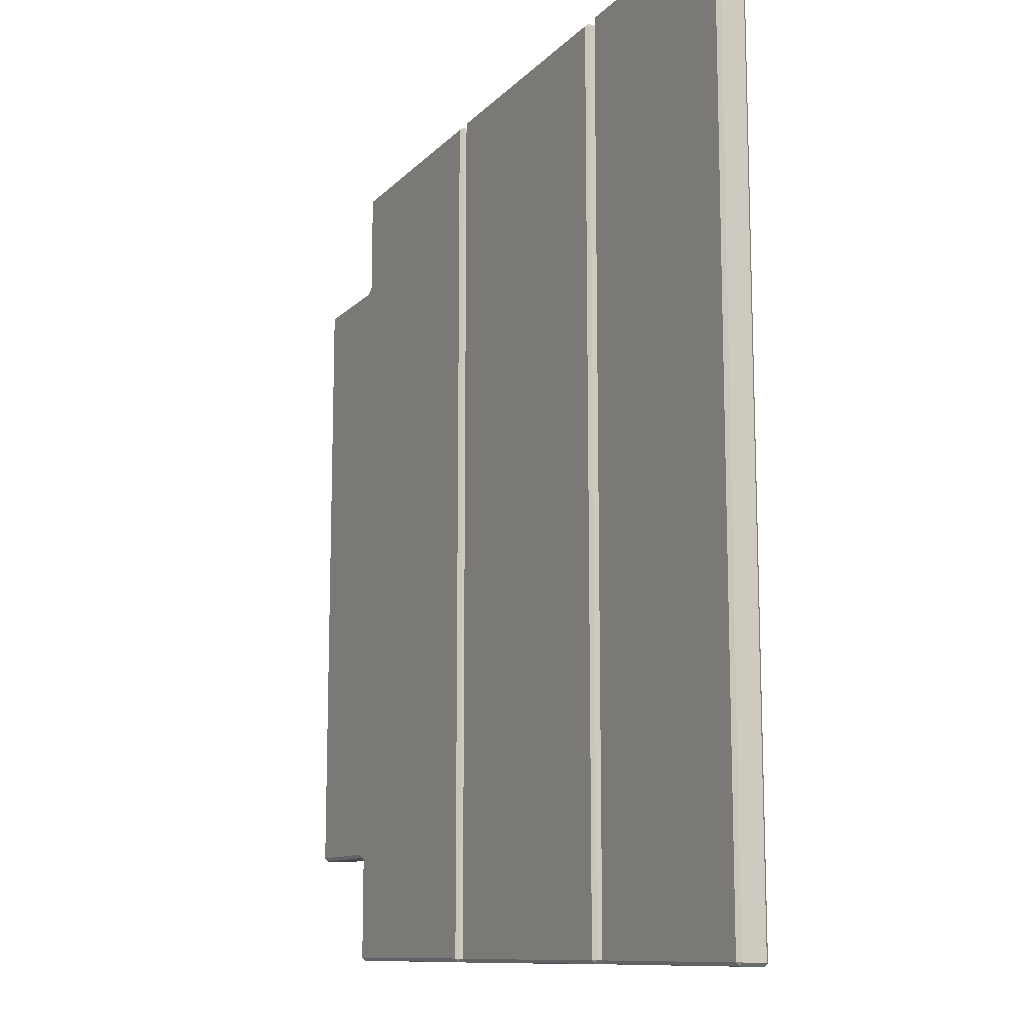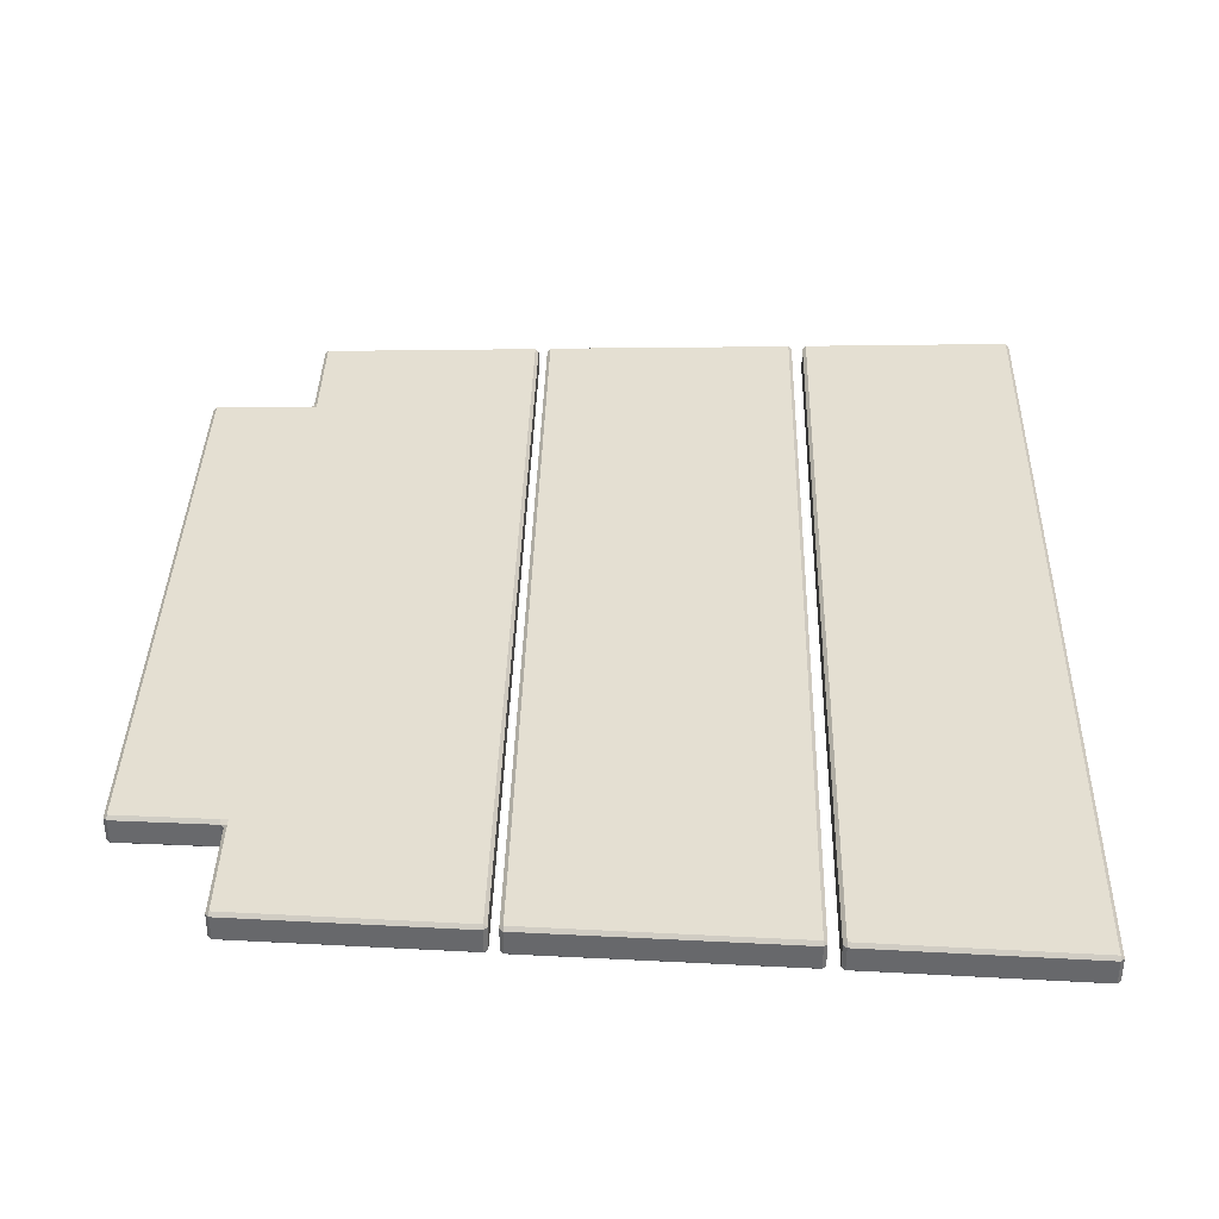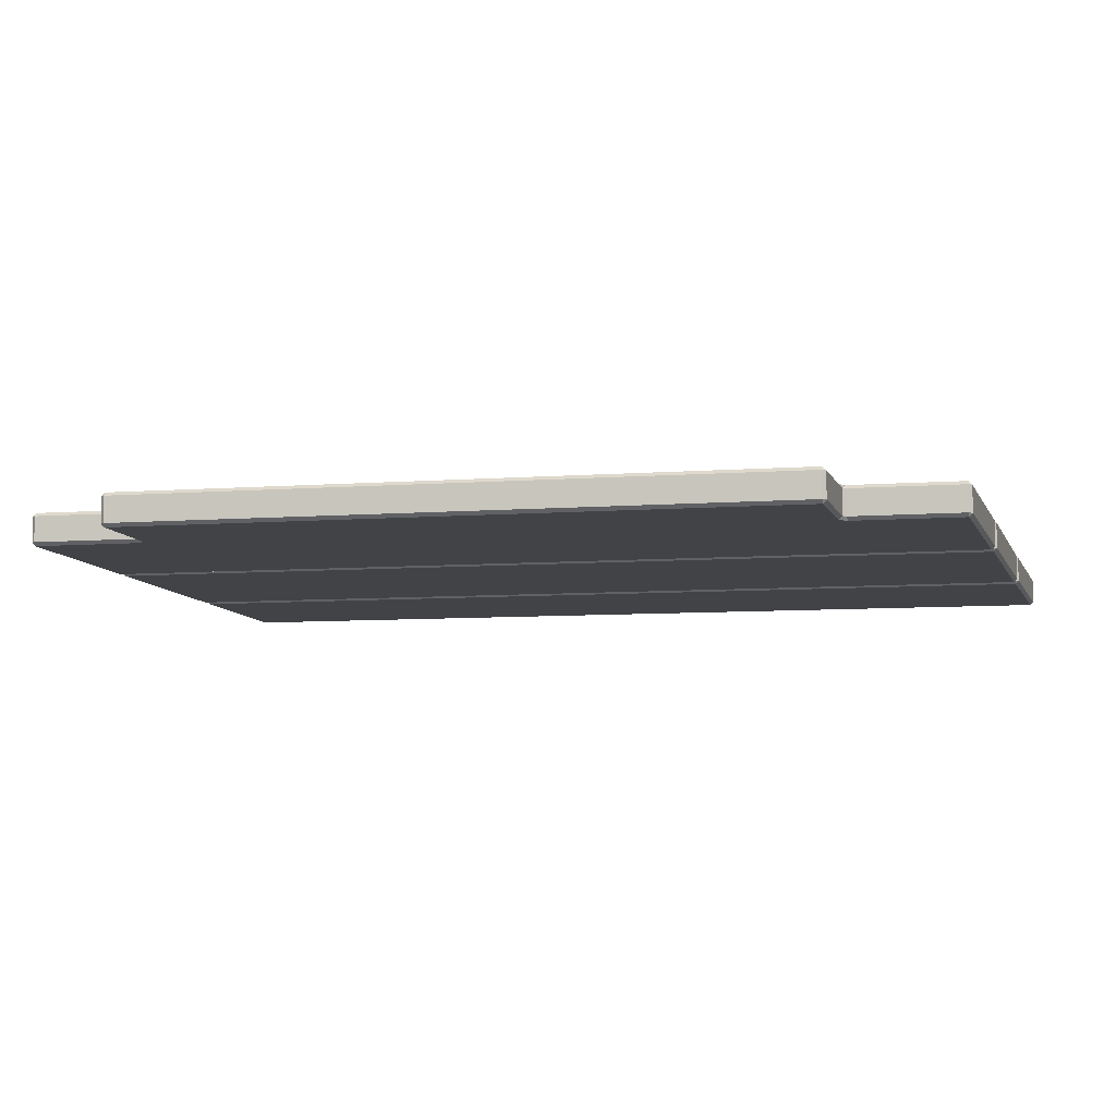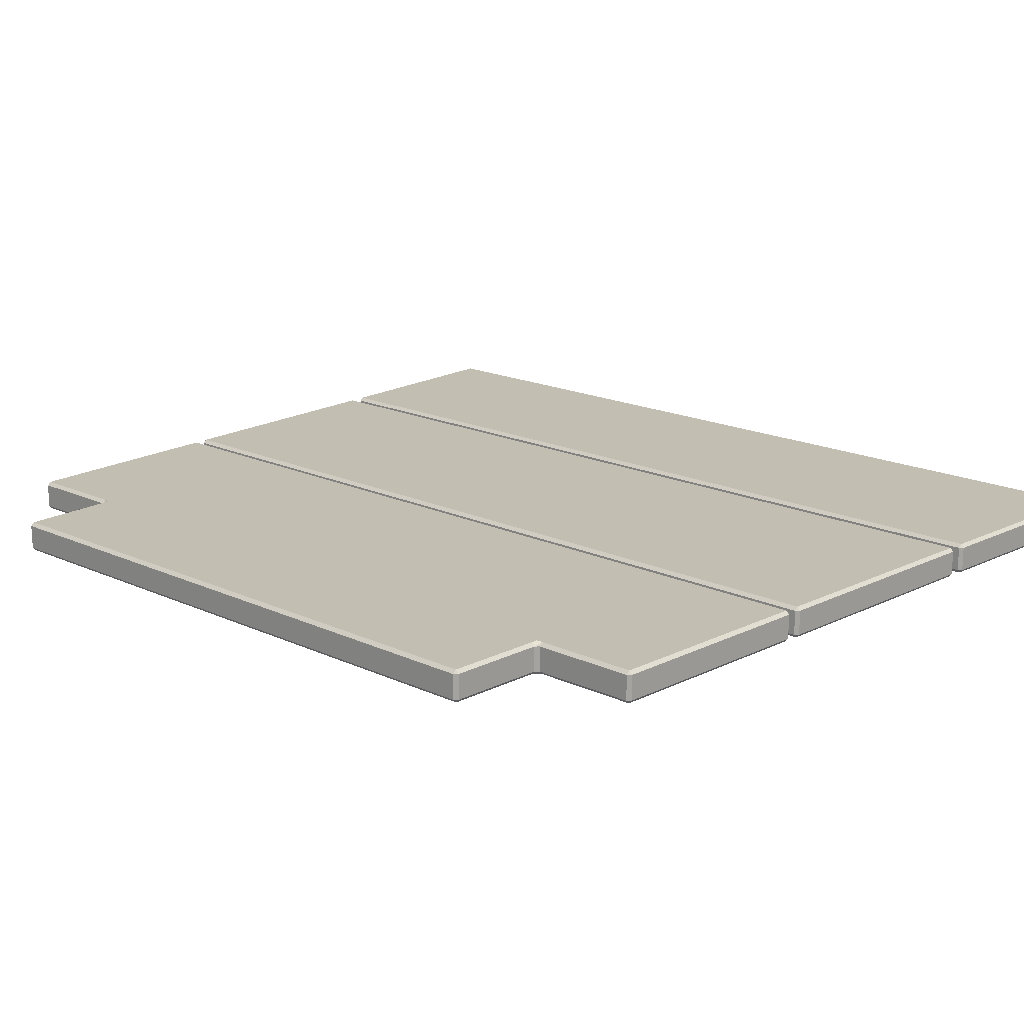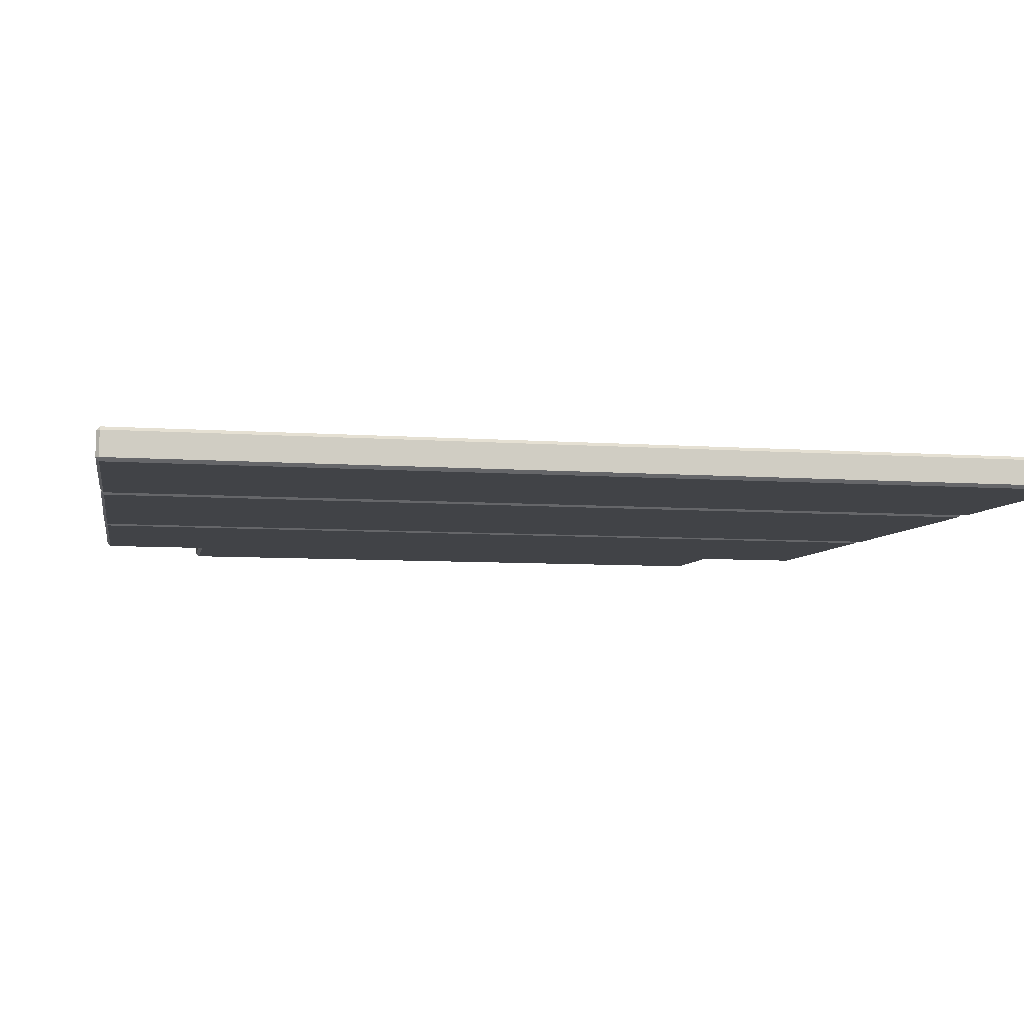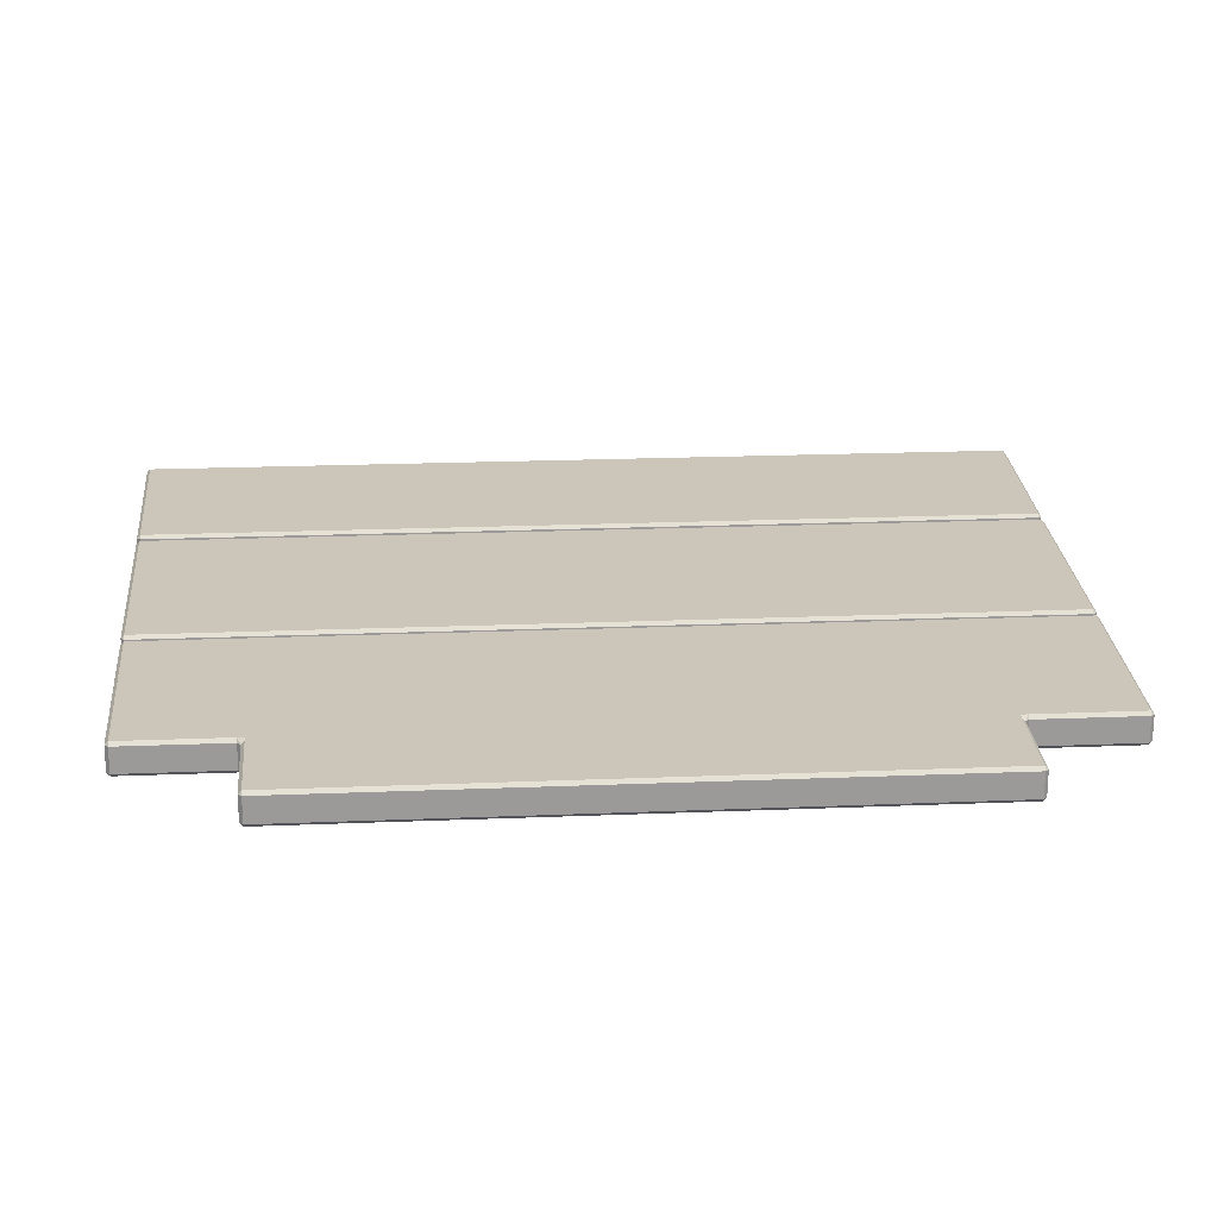
<metadata>
{"format":"obj","ext":"obj","renderer":"f3d","projection":"perspective","resolution":1024,"background":"white","views":[{"elev":-13.1,"azim":61.7,"up":"+Z"},{"elev":37.0,"azim":1.4,"up":"+Y"},{"elev":-7.3,"azim":-77.3,"up":"+Y"},{"elev":17.3,"azim":-47.1,"up":"+Y"},{"elev":-6.9,"azim":77.8,"up":"+Y"},{"elev":20.9,"azim":-94.2,"up":"+Y"}]}
</metadata>
<code>
o Plane.049_Plane.029
v -0.486 0.469 -1.333
v -0.5389 0.469 -1.331
v -0.5389 0.469 -0.9828
v -0.486 0.469 -0.9811
v -0.4823 0.469 -1.333
v -0.4823 0.469 -0.981
v -0.3608 0.469 -0.977
v -0.3608 0.469 -1.337
v -0.08371 0.469 -1.412
v -0.2017 0.469 -1.406
v -0.2017 0.469 -0.9078
v -0.08371 0.469 -0.9025
v -0.2119 0.469 -1.406
v -0.3519 0.469 -1.4
v -0.3519 0.469 -0.9143
v -0.2119 0.469 -0.9085
v -0.3608 0.469 -1.399
v -0.4823 0.469 -1.394
v -0.4823 0.469 -1.337
v -0.3608 0.469 -1.341
v -0.4823 0.469 -0.9774
v -0.4823 0.469 -0.9203
v -0.3608 0.469 -0.915
v -0.3608 0.469 -0.9734
v -0.4823 0.4709 -1.396
v -0.3608 0.4709 -1.401
v -0.3608 0.4843 -1.401
v -0.4823 0.4843 -1.396
v -0.3608 0.4843 -0.9132
v -0.3608 0.4709 -0.9132
v -0.4823 0.4709 -0.9185
v -0.4823 0.4843 -0.9185
v -0.3589 0.4709 -1.399
v -0.3589 0.4709 -1.341
v -0.3589 0.4843 -1.341
v -0.3589 0.4843 -1.399
v -0.3589 0.4843 -0.9734
v -0.3589 0.4709 -0.9734
v -0.3589 0.4709 -0.9149
v -0.3589 0.4843 -0.9149
v -0.3538 0.4709 -1.4
v -0.3538 0.4843 -1.4
v -0.3538 0.4843 -0.9144
v -0.3538 0.4709 -0.9144
v -0.21 0.4709 -1.406
v -0.21 0.4843 -1.406
v -0.21 0.4709 -0.9084
v -0.21 0.4843 -0.9084
v -0.2036 0.4709 -1.406
v -0.2036 0.4843 -1.406
v -0.2036 0.4843 -0.9079
v -0.2036 0.4709 -0.9079
v -0.3589 0.4843 -1.337
v -0.3589 0.4709 -1.337
v -0.3589 0.4709 -0.977
v -0.3589 0.4843 -0.977
v -0.3519 0.4709 -1.402
v -0.2119 0.4709 -1.408
v -0.2119 0.4843 -1.408
v -0.3519 0.4843 -1.402
v -0.2119 0.4843 -0.9067
v -0.2119 0.4709 -0.9067
v -0.3519 0.4709 -0.9125
v -0.3519 0.4843 -0.9125
v -0.2017 0.4709 -1.408
v -0.08371 0.4709 -1.414
v -0.08371 0.4843 -1.414
v -0.2017 0.4843 -1.408
v -0.08371 0.4843 -0.9007
v -0.08371 0.4709 -0.9007
v -0.2017 0.4709 -0.9061
v -0.2017 0.4843 -0.9061
v -0.5389 0.4709 -1.333
v -0.486 0.4709 -1.335
v -0.486 0.4843 -1.335
v -0.5389 0.4843 -1.333
v -0.486 0.4843 -0.9793
v -0.486 0.4709 -0.9793
v -0.5389 0.4709 -0.981
v -0.5389 0.4843 -0.981
v -0.4842 0.4709 -1.337
v -0.4842 0.4709 -1.394
v -0.4842 0.4843 -1.394
v -0.4842 0.4843 -1.337
v -0.4842 0.4843 -0.9204
v -0.4842 0.4709 -0.9204
v -0.4842 0.4709 -0.9775
v -0.4842 0.4843 -0.9775
v -0.08184 0.4709 -1.412
v -0.08184 0.4843 -1.412
v -0.08184 0.4709 -0.9024
v -0.08184 0.4843 -0.9024
v -0.5407 0.4709 -1.331
v -0.5407 0.4843 -0.9829
v -0.5407 0.4709 -0.9829
v -0.5407 0.4843 -1.331
v -0.3608 0.4862 -1.399
v -0.3608 0.4862 -1.341
v -0.4823 0.4862 -1.337
v -0.4823 0.4862 -1.394
v -0.4823 0.4862 -0.9774
v -0.3608 0.4862 -0.9734
v -0.3608 0.4862 -0.915
v -0.4823 0.4862 -0.9203
v -0.2119 0.4862 -1.406
v -0.3519 0.4862 -1.4
v -0.2119 0.4862 -0.9085
v -0.3519 0.4862 -0.9143
v -0.08371 0.4862 -1.412
v -0.2017 0.4862 -1.406
v -0.08371 0.4862 -0.9025
v -0.2017 0.4862 -0.9078
v -0.4823 0.4862 -1.333
v -0.3608 0.4862 -1.337
v -0.3608 0.4862 -0.977
v -0.4823 0.4862 -0.981
v -0.486 0.4862 -1.333
v -0.5389 0.4862 -1.331
v -0.486 0.4862 -0.9811
v -0.5389 0.4862 -0.9828
f 1 4 3 2
f 7 6 5 8
f 19 18 17 20
f 23 22 21 24
f 27 26 25 28
f 31 30 29 32
f 35 34 33 36
f 39 38 37 40
f 55 54 53 56
f 59 58 57 60
f 63 62 61 64
f 67 66 65 68
f 71 70 69 72
f 75 74 73 76
f 79 78 77 80
f 83 82 81 84
f 87 86 85 88
f 93 95 94 96
f 99 98 97 100
f 103 102 101 104
f 115 114 113 116
f 120 119 117 118
f 1 2 73 74
f 95 93 2 3
f 4 1 5 6
f 78 79 3 4
f 8 5 19 20
f 24 21 6 7
f 7 8 54 55
f 65 66 9 10
f 10 9 12 11
f 11 12 70 71
f 57 58 13 14
f 14 13 16 15
f 15 16 62 63
f 17 18 25 26
f 81 82 18 19
f 20 17 33 34
f 21 22 86 87
f 30 31 22 23
f 38 39 23 24
f 36 33 26 27
f 28 25 82 83
f 27 28 100 97
f 29 30 39 40
f 103 104 32 29
f 85 86 31 32
f 53 54 34 35
f 35 36 97 98
f 37 38 55 56
f 102 103 40 37
f 60 57 41 42
f 42 41 44 43
f 43 44 63 64
f 48 47 45 46
f 46 45 58 59
f 61 62 47 48
f 68 65 49 50
f 50 49 52 51
f 51 52 71 72
f 114 115 56 53
f 59 60 106 105
f 107 108 64 61
f 90 89 66 67
f 67 68 110 109
f 69 70 91 92
f 111 112 72 69
f 84 81 74 75
f 76 73 93 96
f 75 76 118 117
f 77 78 87 88
f 119 120 80 77
f 94 95 79 80
f 99 100 83 84
f 88 85 104 101
f 92 91 89 90
f 96 94 120 118
f 113 114 98 99
f 101 102 115 116
f 105 106 108 107
f 109 110 112 111
f 117 119 116 113
f 9 66 89
f 12 91 70
f 18 82 25
f 22 31 86
f 2 93 73
f 3 79 95
f 12 9 89 91
f 1 74 81 19
f 21 87 78 4
f 10 49 65
f 11 71 52
f 13 58 45
f 16 47 62
f 14 41 57
f 15 63 44
f 17 26 33
f 23 39 30
f 10 11 52 49
f 16 13 45 47
f 14 15 44 41
f 8 20 34 54
f 24 7 55 38
f 28 83 100
f 32 104 85
f 27 97 36
f 29 40 103
f 53 35 98 114
f 37 56 115 102
f 42 106 60
f 43 64 108
f 42 43 108 106
f 46 59 105
f 48 107 61
f 48 46 105 107
f 50 110 68
f 51 72 112
f 50 51 112 110
f 67 109 90
f 69 92 111
f 76 96 118
f 80 120 94
f 75 117 113 99
f 101 116 119 77
f 92 90 109 111
f 5 1 19
f 4 6 21
f 99 84 75
f 77 88 101

</code>
